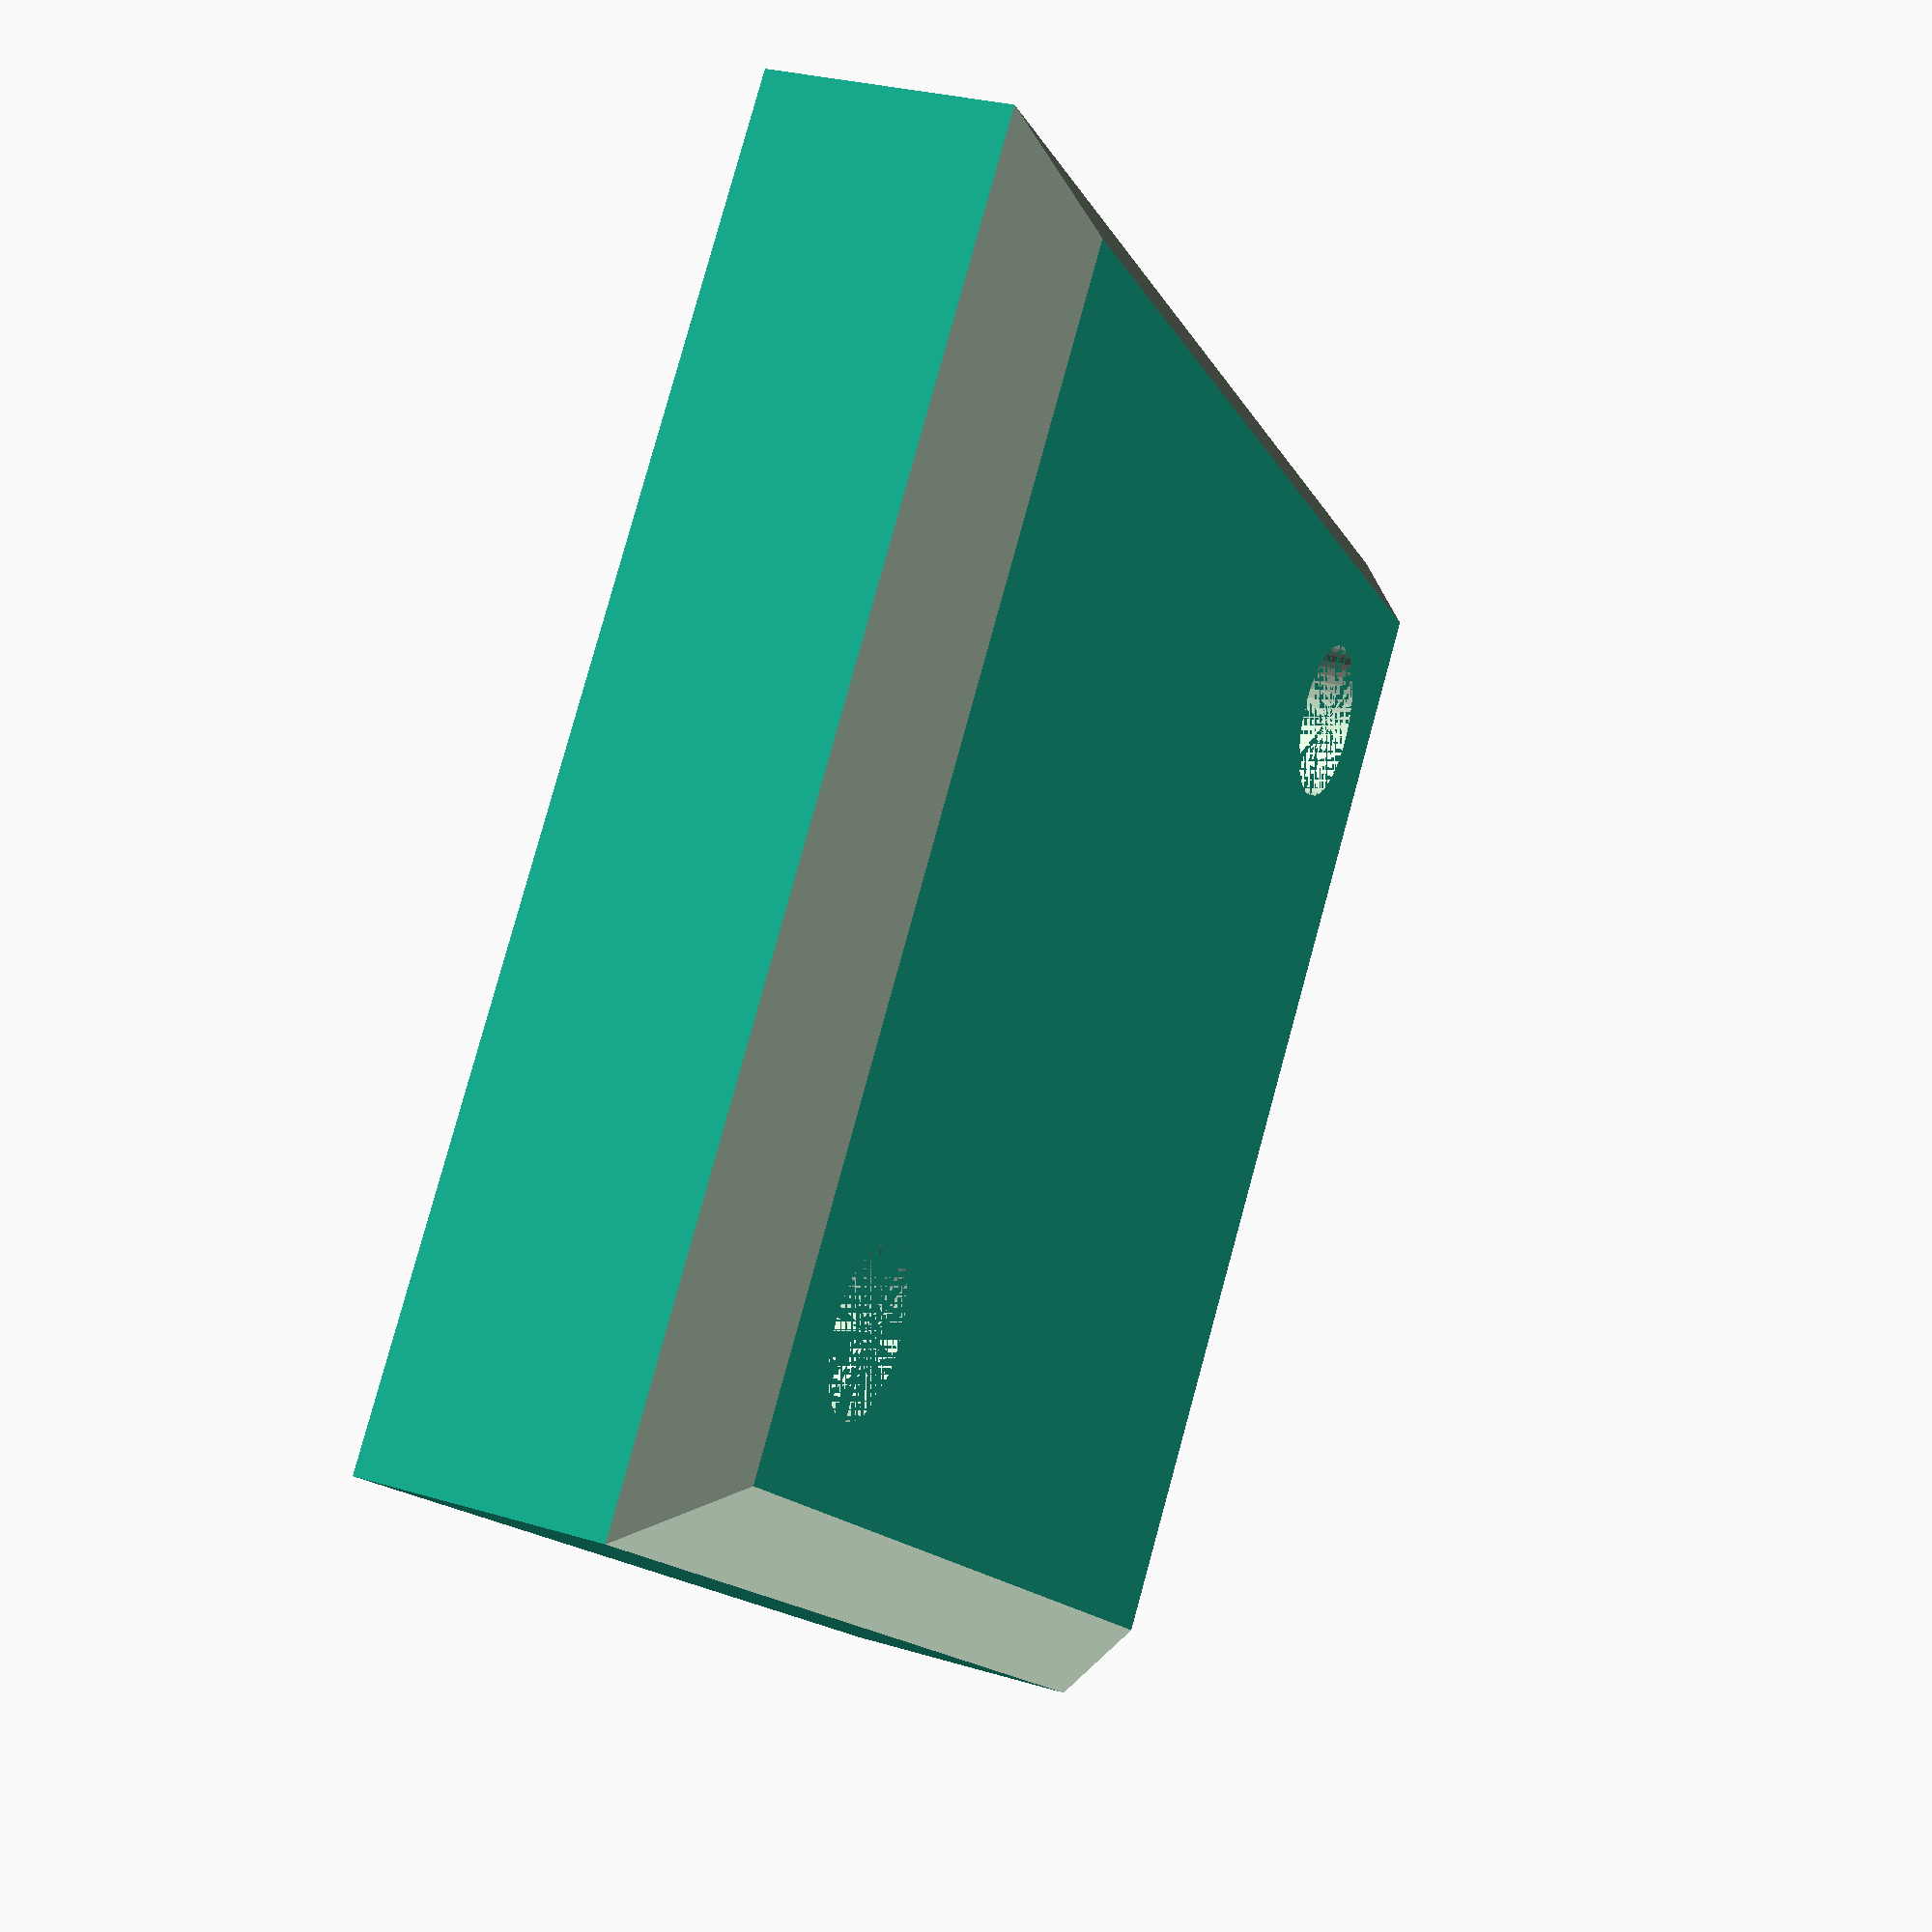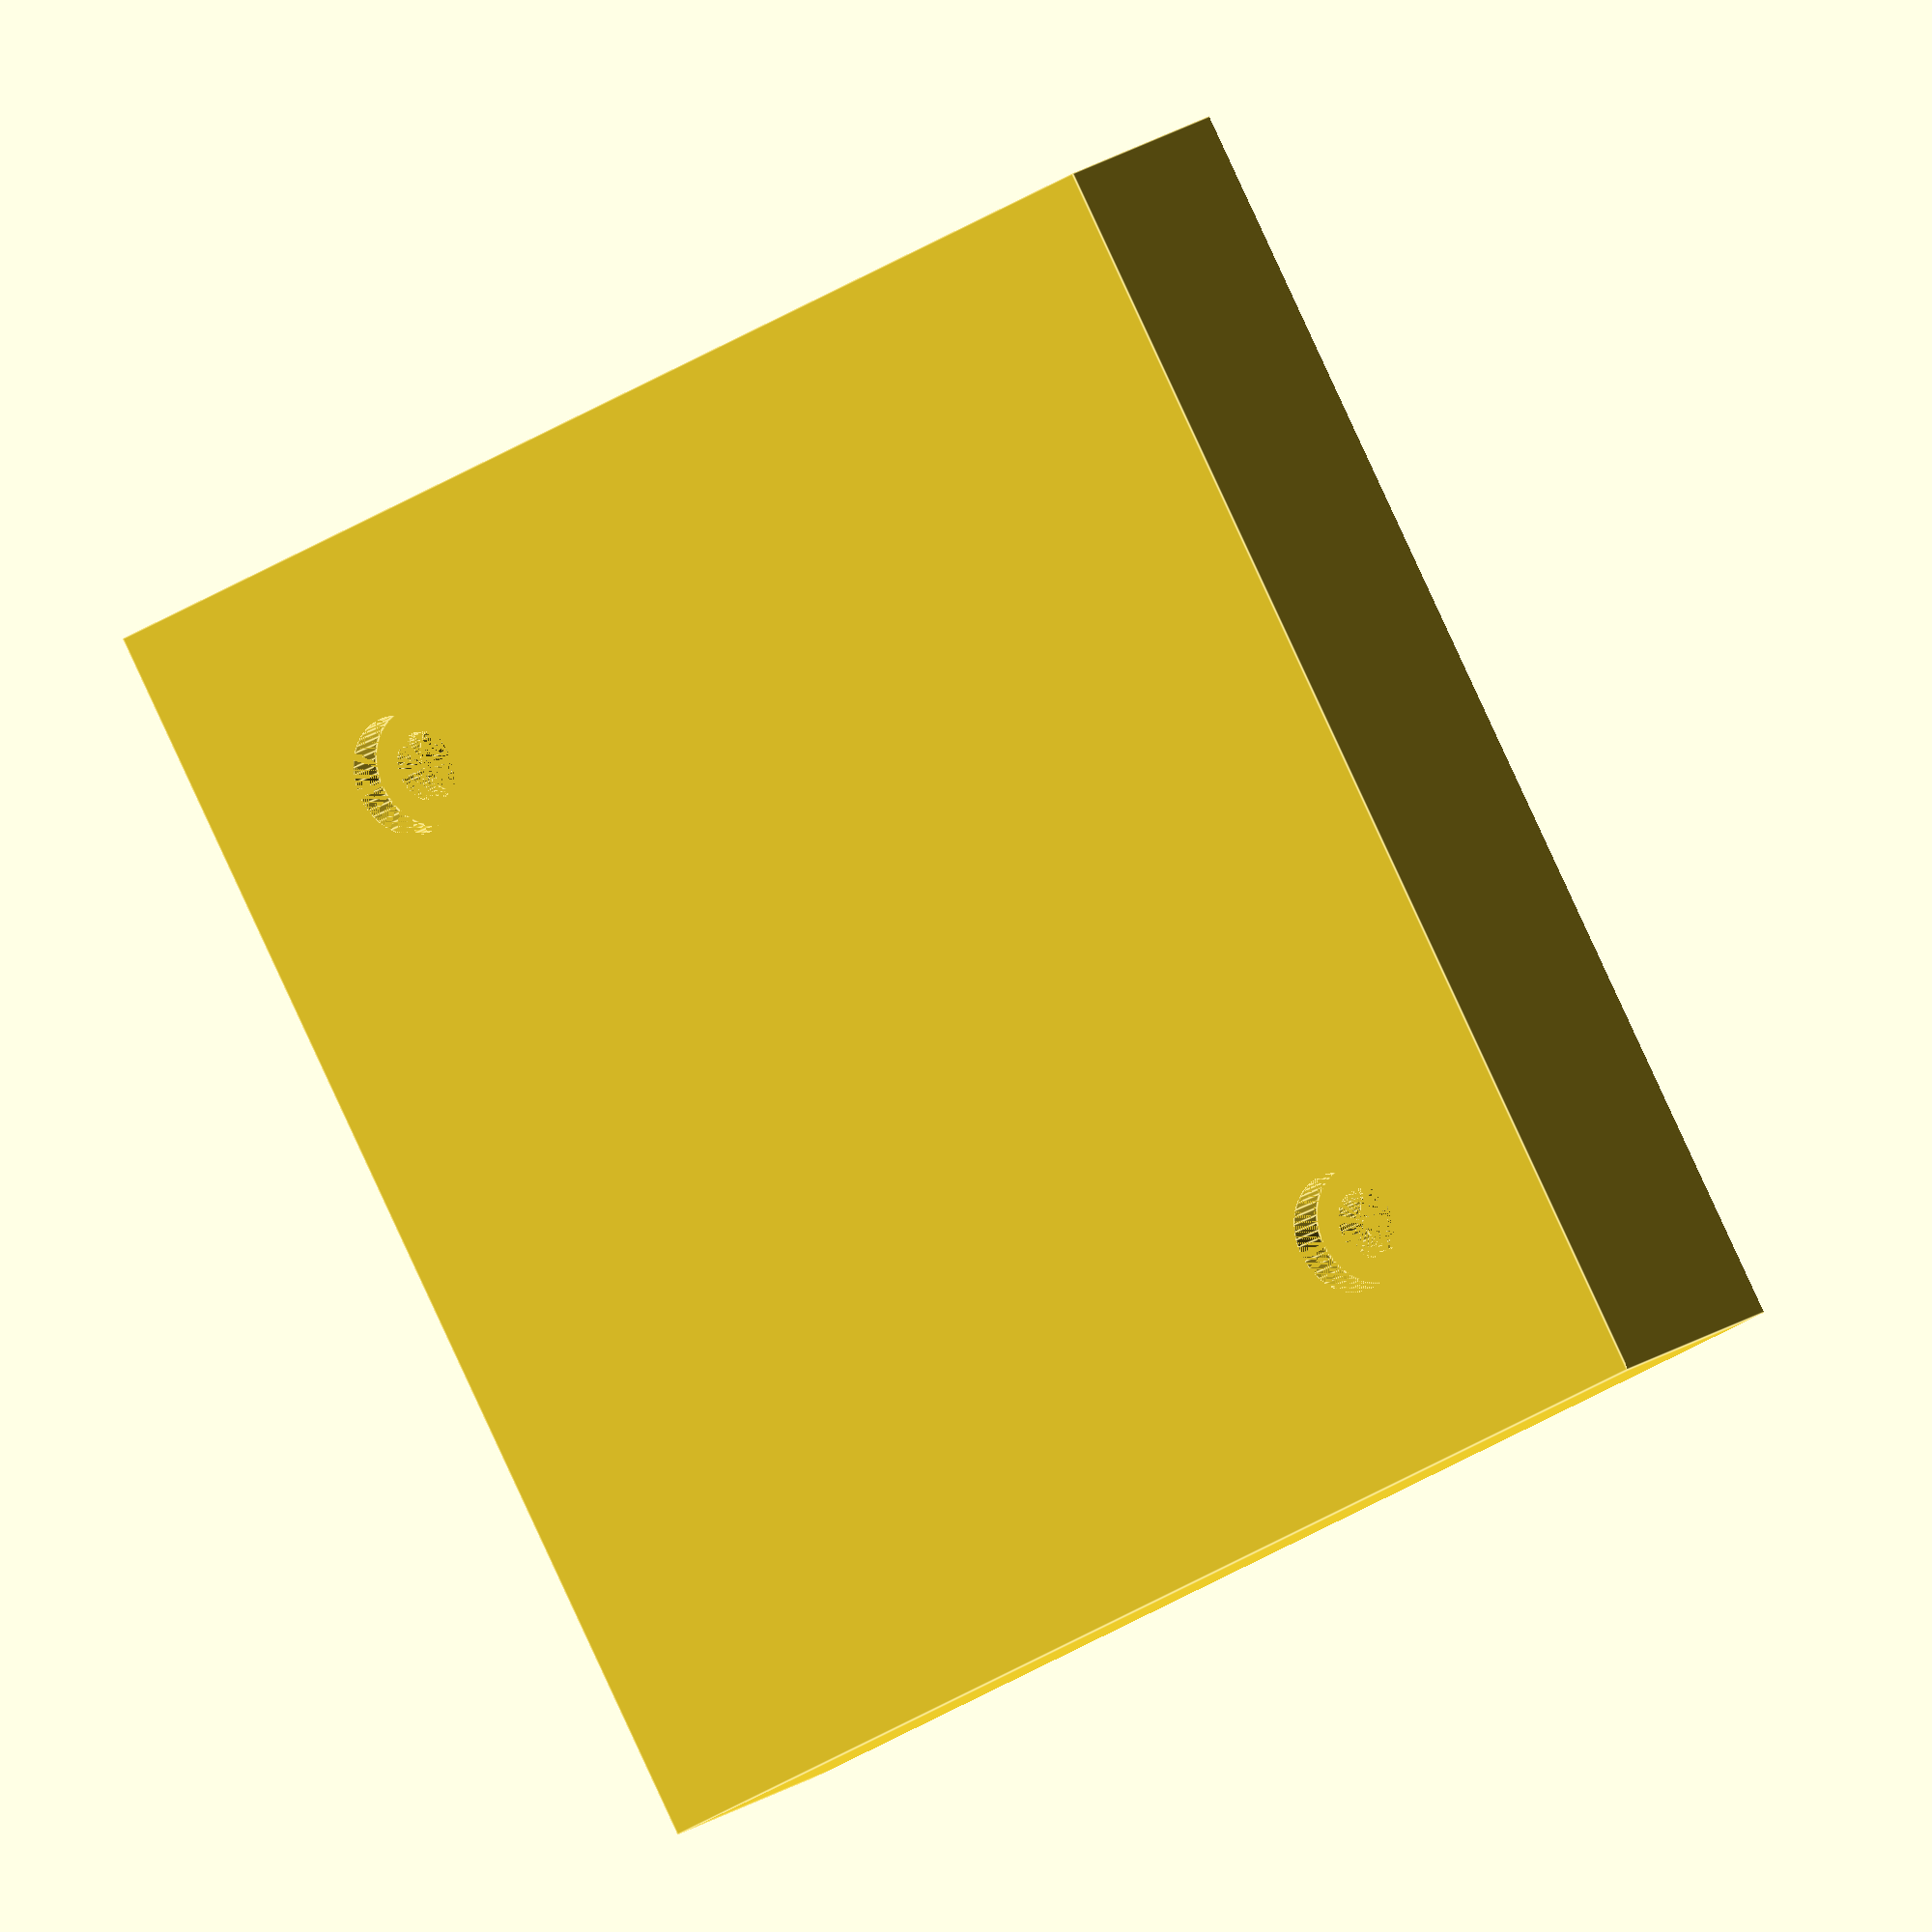
<openscad>
$fn = 50;
stand();

module stand() {
    width = 4;
    length = 4;
    height = 1;

    difference() {
        base_block(width, length, height);
        chamfer_pyramid(width, length, height, 1.2, 0.75*height);
        post_holes(width, length, height);
    }
}

module base_block(width, length, height) {
    translate([-width/2, -length/2, 0]) {
        cube([width, length, height]);
    }
}

module chamfer_pyramid(width, length, height, subtract_scale, rise) {
    cut_width = width*subtract_scale;
    cut_length = length*subtract_scale;
    cut_height = height*1;

    translate([-width/2, -cut_length/2, rise]) {
        rotate([0, -45, 0]) {
            cube([cut_width, cut_length, cut_height]);
        }
    }

    mirror([1, 0, 0]) {
        translate([-width/2, -cut_length/2, rise]) {
            rotate([0, -45, 0]) {
                cube([cut_width, cut_length, cut_height]);
            }
        }
    }

    translate([-cut_width/2, -length/2, rise]) {
        rotate([45, 0, 0]) {
            cube([cut_width, cut_length, cut_height]);
        }
    }

    mirror([0, 1, 0]) {
        translate([-cut_width/2, -length/2, rise]) {
            rotate([45, 0, 0]) {
                cube([cut_width, cut_length, cut_height]);
            }
        }
    }
}

module post_holes(width, length, height) {
    module hole() {
        // screw_head_height = 3/32;
        screw_head_height = 1/8;
        // screw_head_diameter = 0.312;
        screw_head_diameter = 0.375; // No washer..

        cylinder(h=screw_head_height, r=screw_head_diameter/2);

        // screw_dia = 0.19;
        screw_hole_dia = 7/32; // Or 1/4?
        screw_hole_height = 1/8;

        translate([0, 0, screw_head_height]) {
            cylinder(h=screw_hole_height, r=screw_hole_dia/2);
        }

        screw_stack = screw_head_height + screw_hole_height;
        post_width = 0.5;
        post_height = height - screw_stack;

        translate([0, 0, screw_stack]) {
            cylinder(h=post_height, r=post_width/2);
        }
    }

    x_y_scale = 5/16;

    for(i = [x_y_scale, -x_y_scale]) {
        translate([i*width, i*length, 0]) {
            hole();
        }
    }
}

</openscad>
<views>
elev=151.4 azim=40.2 roll=245.8 proj=p view=solid
elev=163.9 azim=210.3 roll=326.5 proj=o view=edges
</views>
